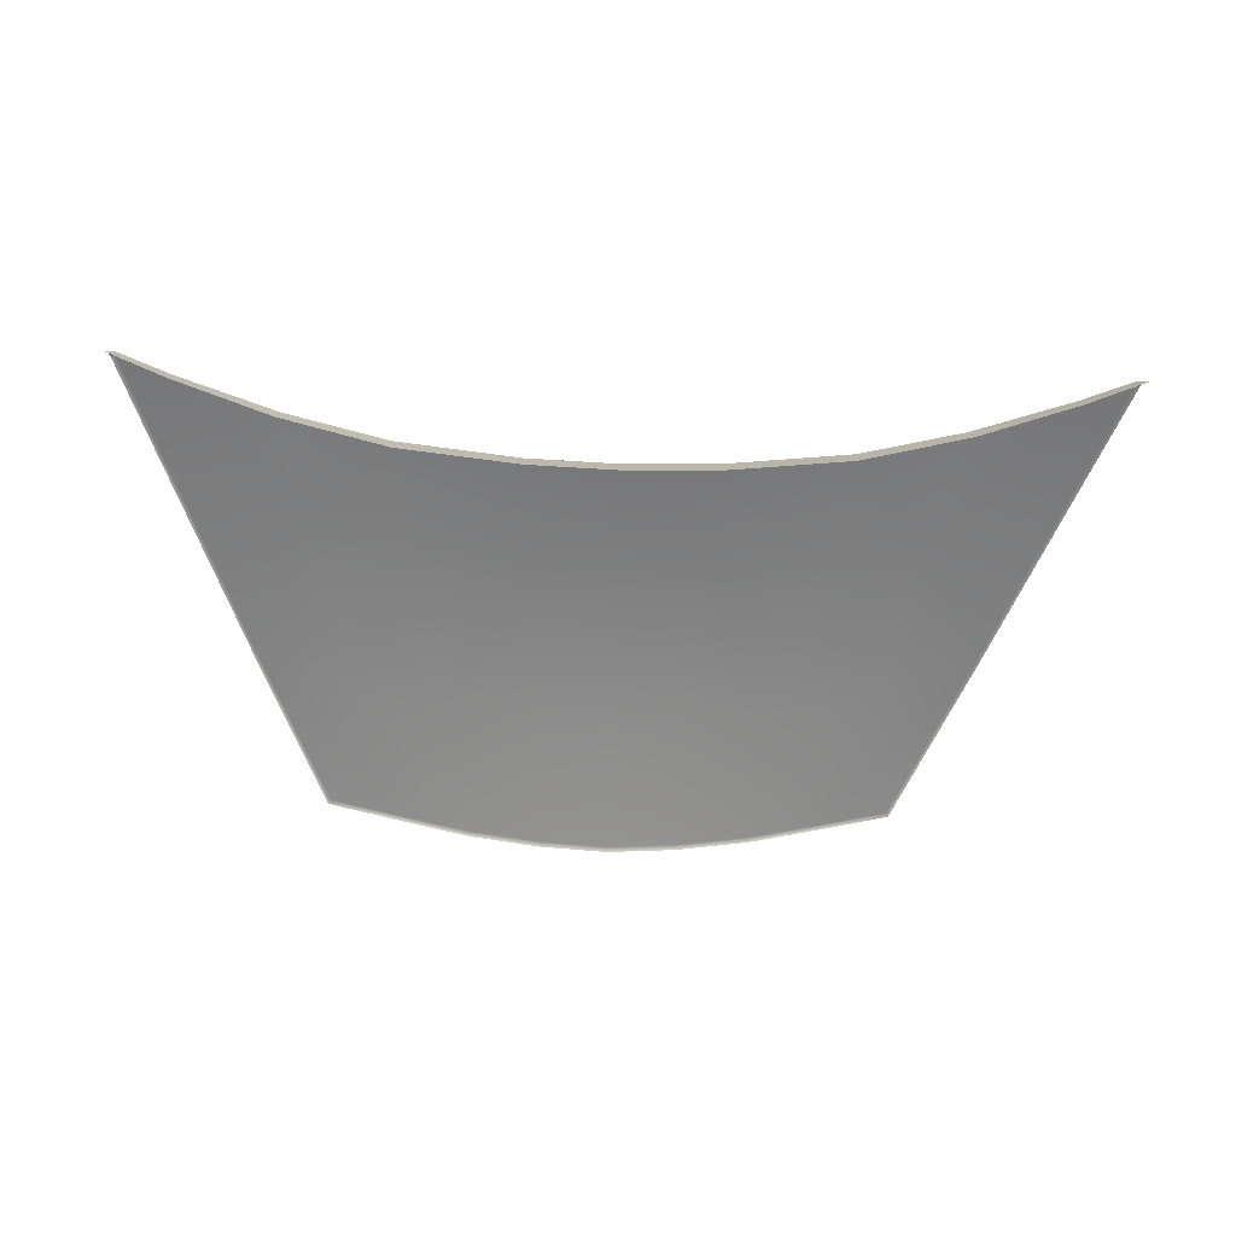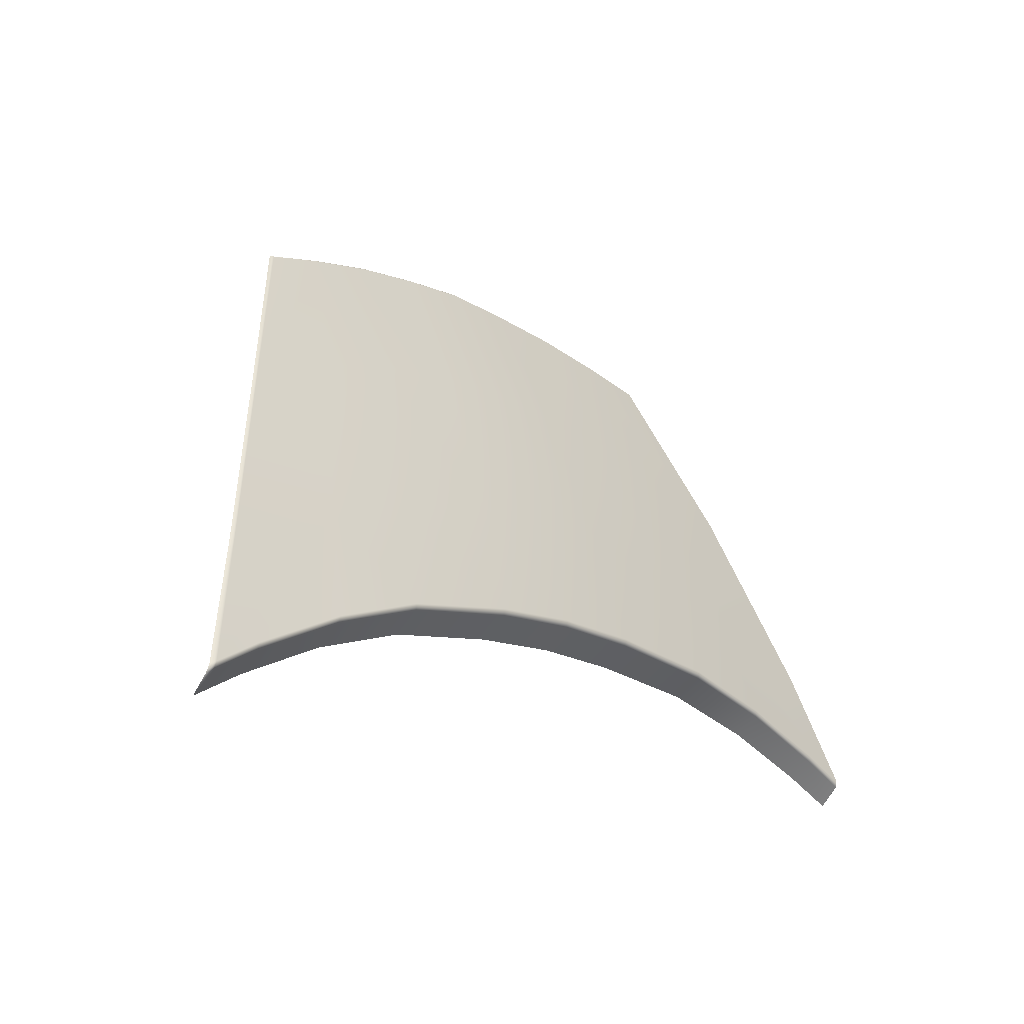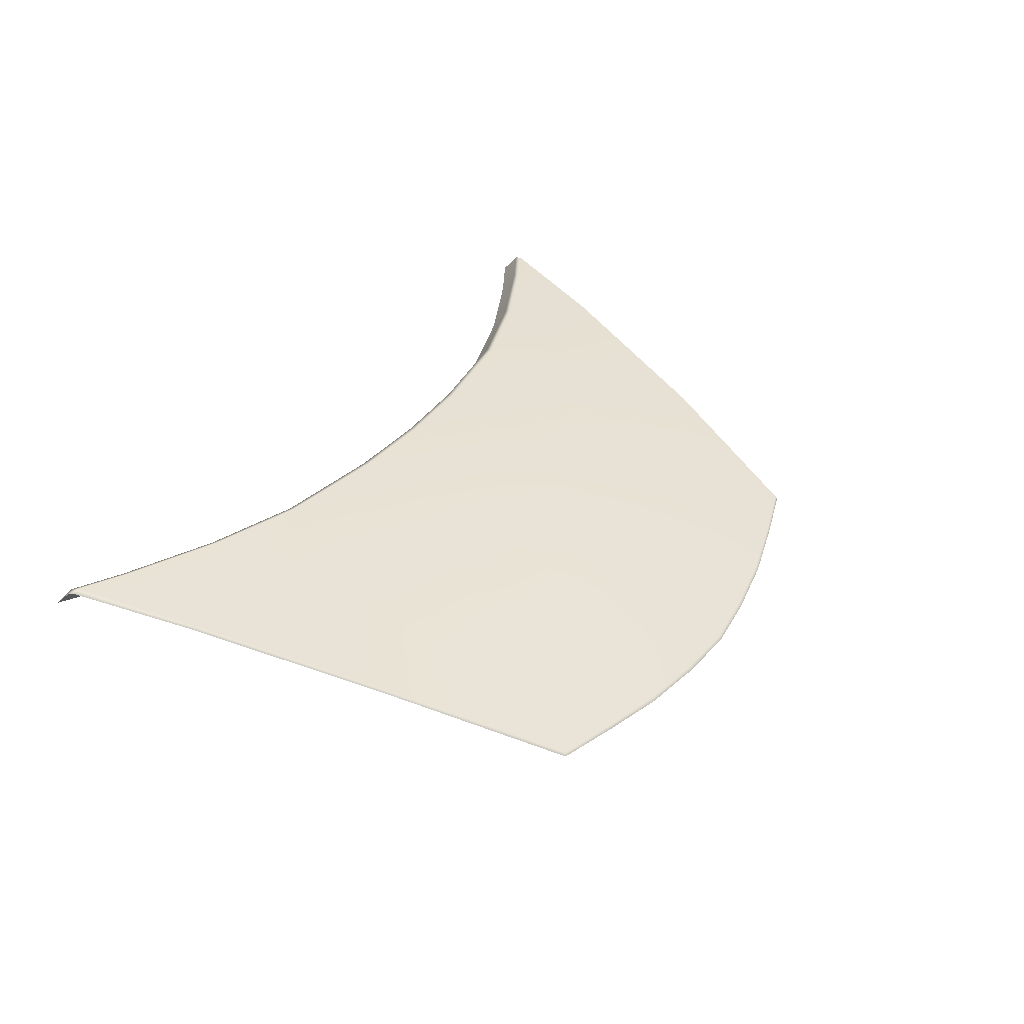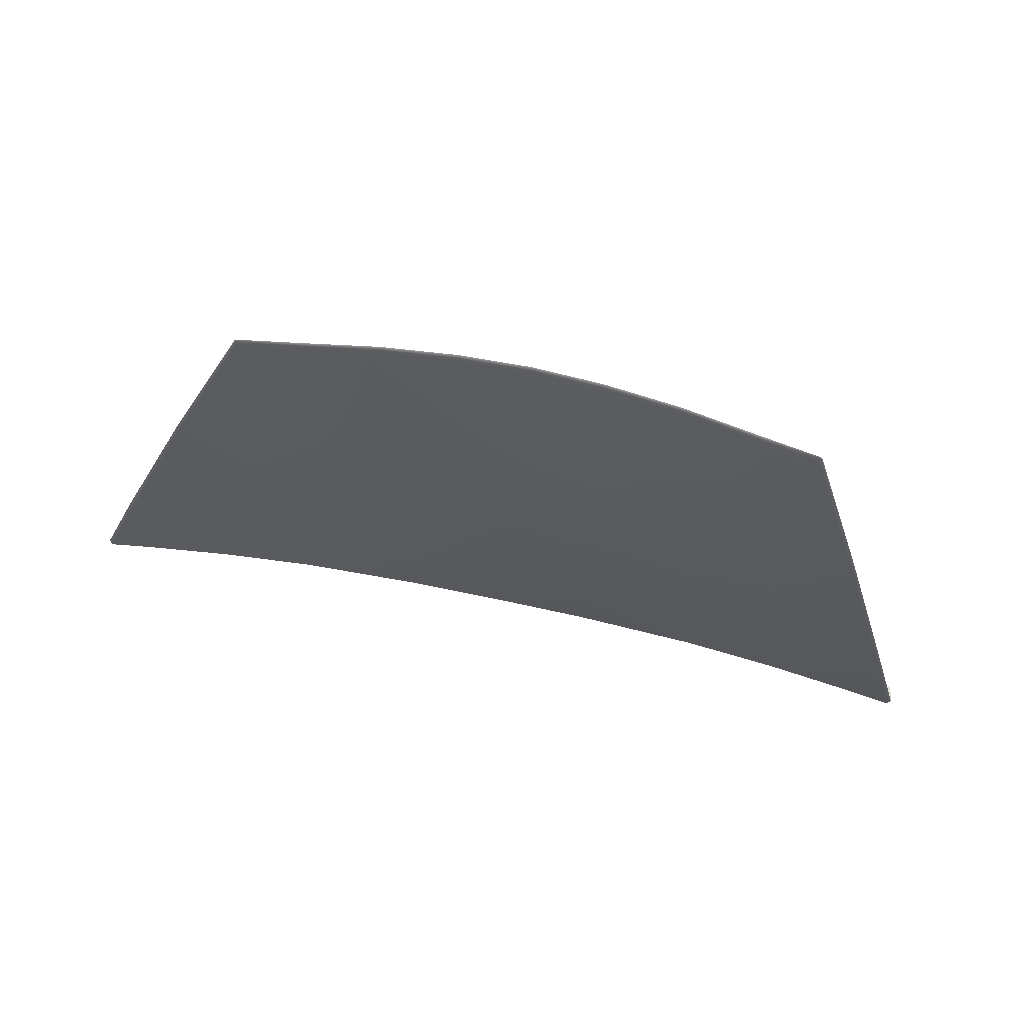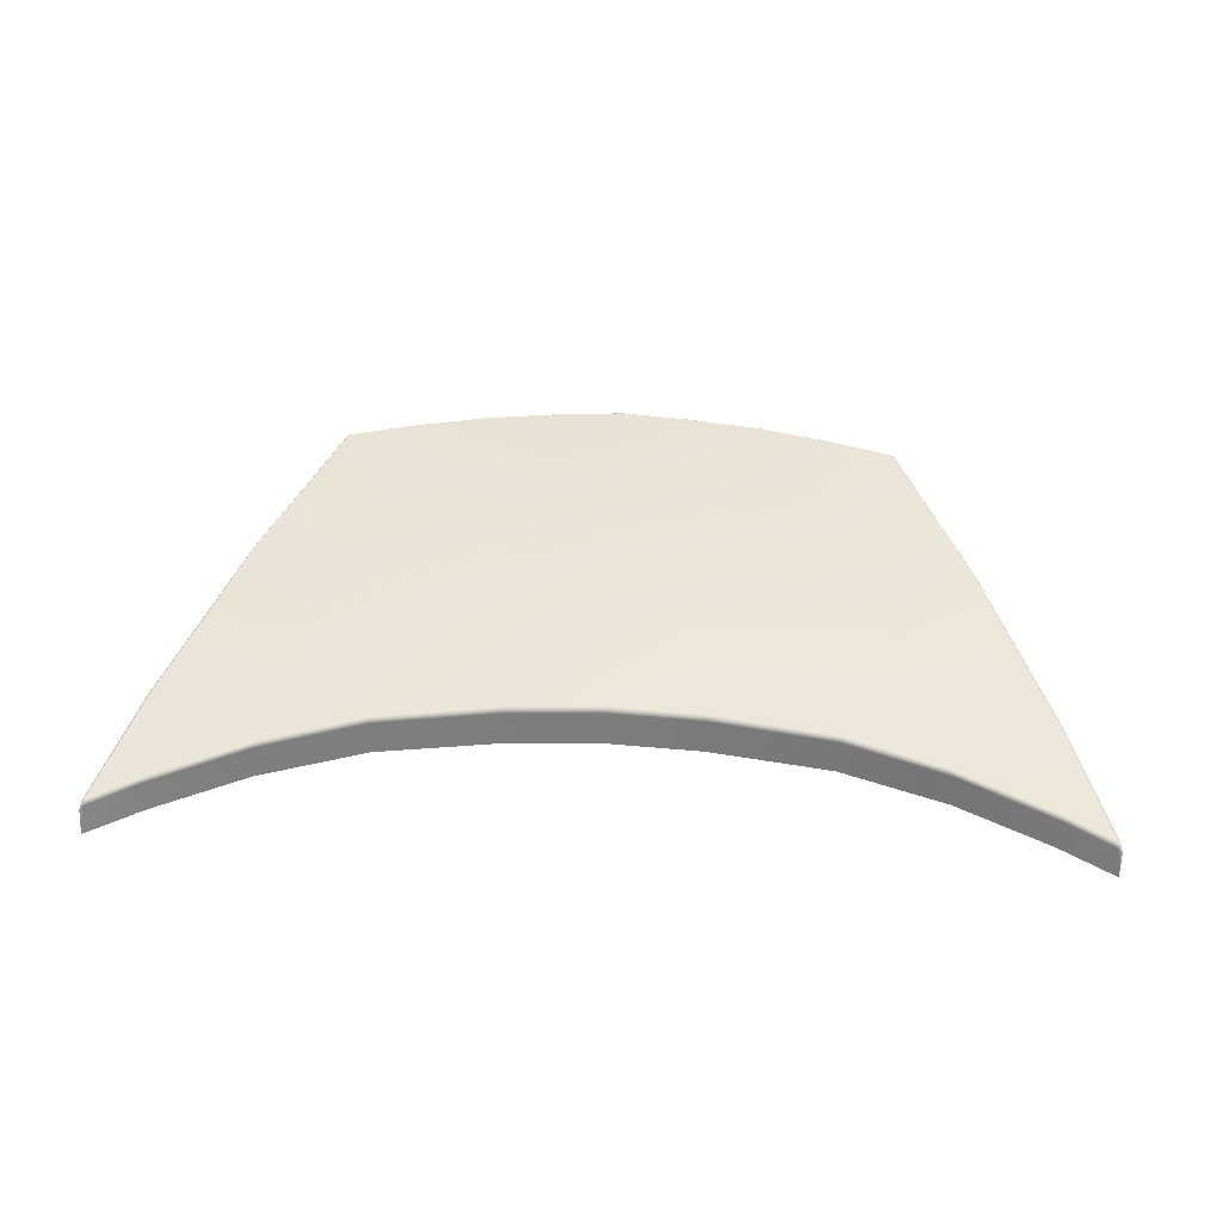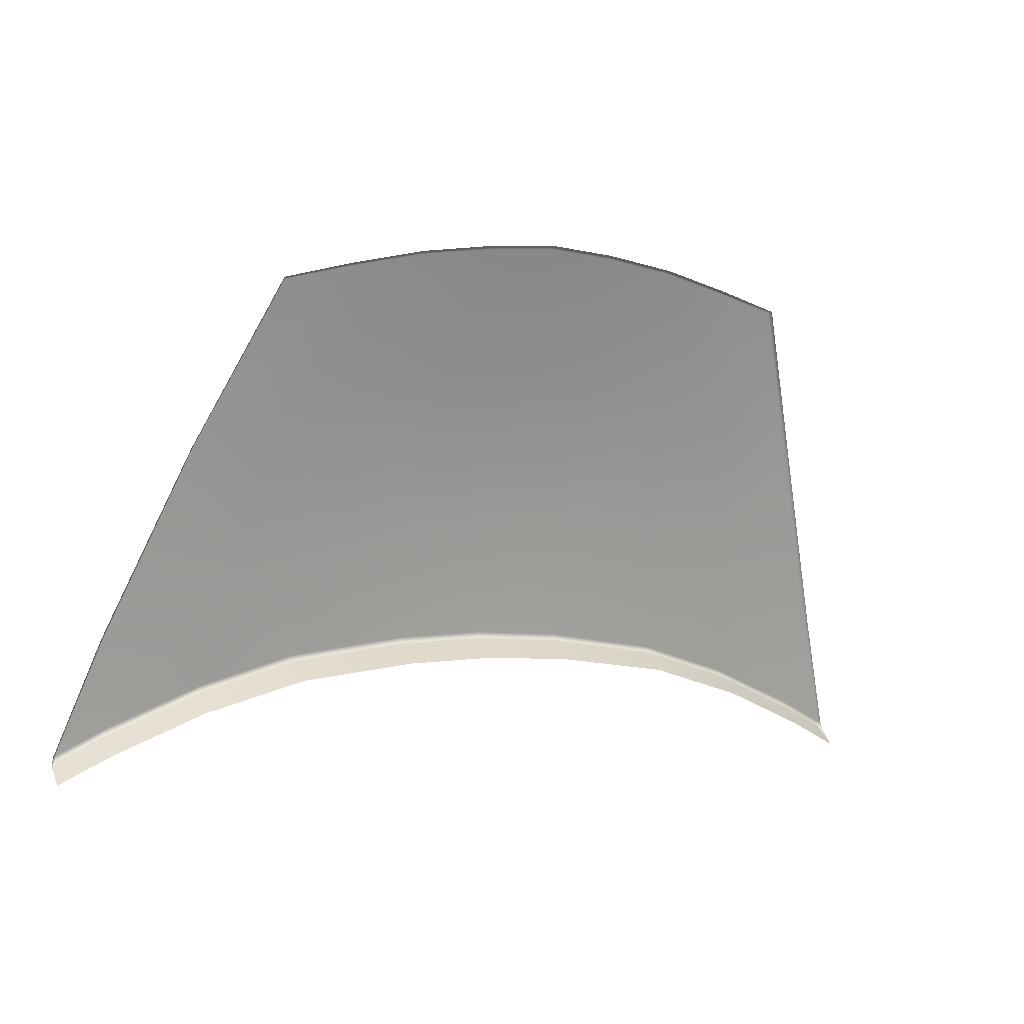
<metadata>
{"format":"obj","ext":"obj","renderer":"f3d","projection":"perspective","resolution":1024,"background":"white","views":[{"elev":-40.4,"azim":177.7,"up":"+Y"},{"elev":-15.9,"azim":132.2,"up":"+Z"},{"elev":32.1,"azim":-61.0,"up":"+Y"},{"elev":79.3,"azim":-168.3,"up":"+Z"},{"elev":66.0,"azim":-177.5,"up":"+Y"},{"elev":-1.4,"azim":-28.4,"up":"+Z"}]}
</metadata>
<code>
g model_car_106_body_hood_LOD1
v 0.5914 0.657 1.694
v 0.4257 0.6407 1.763
v 0.5009 0.7425 1.474
v 0.7074 0.7574 1.386
v 0.3673 0.5424 1.991
v 0.2419 0.5307 2.018
v 0.2823 0.6336 1.797
v 0.4751 0.5506 1.964
v 0.3661 0.535 1.995
v 0.4783 0.544 1.966
v 0.3313 0.7349 1.529
v 0.1478 0.7339 1.554
v 0.1324 0.6307 1.816
v -1.311e-06 0.6298 1.825
v -1.311e-06 0.7343 1.562
v -1.311e-06 0.7885 1.381
v 0.1568 0.7885 1.374
v 0.3646 0.7914 1.346
v 0.1571 0.7851 1.362
v -1.311e-06 0.7851 1.369
v 0.1569 0.7398 1.33
v -1.311e-06 0.7394 1.336
v 0.3632 0.7878 1.335
v 0.3592 0.7436 1.305
v 0.5317 0.7937 1.286
v 0.534 0.7524 1.255
v 0.6942 0.801 1.218
v 0.6898 0.7625 1.19
v 0.7807 0.7695 1.145
v 0.775 0.8053 1.178
v 0.6923 0.8043 1.23
v 0.7726 0.8086 1.191
v 0.5295 0.797 1.298
v 0.7816 0.7976 1.174
v 0.7792 0.8008 1.187
v 0.7132 0.7527 1.383
v 0.5961 0.6523 1.692
v 0.1161 0.5231 2.035
v 0.1157 0.5154 2.04
v -1.311e-06 0.5135 2.048
v -1.311e-06 0.5211 2.043
v 0.241 0.523 2.023
v -0.5914 0.657 1.694
v -0.7074 0.7574 1.386
v -0.5009 0.7425 1.474
v -0.4257 0.6407 1.763
v -0.3673 0.5424 1.991
v -0.2419 0.5307 2.018
v -0.2823 0.6336 1.797
v -0.4751 0.5506 1.964
v -0.3661 0.535 1.995
v -0.4783 0.544 1.966
v -0.3313 0.7349 1.529
v -0.1478 0.7339 1.554
v -0.1324 0.6307 1.816
v -1.311e-06 0.6298 1.825
v -1.311e-06 0.7343 1.562
v -1.311e-06 0.7885 1.381
v -0.1568 0.7885 1.374
v -0.3646 0.7914 1.346
v -0.1571 0.7851 1.362
v -1.311e-06 0.7851 1.369
v -0.1569 0.7398 1.33
v -1.311e-06 0.7394 1.336
v -0.3632 0.7878 1.335
v -0.3592 0.7436 1.305
v -0.5317 0.7937 1.286
v -0.534 0.7524 1.255
v -0.6942 0.801 1.218
v -0.6898 0.7625 1.19
v -0.7807 0.7695 1.145
v -0.775 0.8053 1.178
v -0.6923 0.8043 1.23
v -0.7726 0.8086 1.191
v -0.5295 0.797 1.298
v -0.7816 0.7976 1.174
v -0.7792 0.8008 1.187
v -0.7132 0.7527 1.383
v -0.5961 0.6523 1.692
v -0.1161 0.5231 2.035
v -1.311e-06 0.5211 2.043
v -1.311e-06 0.5135 2.048
v -0.1157 0.5154 2.04
v -0.241 0.523 2.023
g model_car_106_body_hood_LOD1_0
f 3 2 1
f 4 3 1
f 2 5 1
f 6 5 2
f 7 6 2
f 5 8 1
f 8 5 9
f 10 8 9
f 8 10 1
f 11 7 2
f 3 11 2
f 11 12 7
f 12 13 7
f 7 13 6
f 14 13 12
f 15 14 12
f 16 15 12
f 17 16 12
f 17 12 11
f 18 17 11
f 11 3 18
f 16 17 19
f 20 16 19
f 20 19 21
f 22 20 21
f 19 23 21
f 17 18 23
f 19 17 23
f 23 24 21
f 24 23 25
f 23 18 25
f 26 24 25
f 26 25 27
f 28 26 27
f 28 27 29
f 27 30 29
f 27 31 30
f 31 32 30
f 18 33 25
f 33 31 27
f 25 33 27
f 3 31 33
f 32 31 3
f 4 32 3
f 30 32 34
f 30 34 29
f 32 35 34
f 35 32 4
f 36 35 4
f 37 36 4
f 1 37 4
f 10 37 1
f 3 33 18
f 40 39 38
f 41 40 38
f 38 39 6
f 39 42 6
f 5 6 42
f 9 5 42
f 38 13 41
f 13 38 6
f 13 14 41
f 45 44 43
f 46 45 43
f 47 46 43
f 47 48 46
f 48 49 46
f 50 47 43
f 47 50 51
f 50 52 51
f 52 50 43
f 53 45 46
f 49 53 46
f 54 53 49
f 55 54 49
f 55 49 48
f 55 56 54
f 56 57 54
f 57 58 54
f 58 59 54
f 54 59 53
f 59 60 53
f 45 53 60
f 59 58 61
f 58 62 61
f 61 62 63
f 62 64 63
f 65 61 63
f 59 61 65
f 60 59 65
f 66 65 63
f 65 66 67
f 60 65 67
f 66 68 67
f 67 68 69
f 68 70 69
f 69 70 71
f 72 69 71
f 73 69 72
f 74 73 72
f 75 60 67
f 75 67 69
f 73 75 69
f 73 45 75
f 73 74 45
f 74 44 45
f 74 72 76
f 76 72 71
f 77 74 76
f 74 77 44
f 77 78 44
f 78 79 44
f 79 43 44
f 79 52 43
f 75 45 60
f 82 81 80
f 83 82 80
f 83 80 48
f 84 83 48
f 48 47 84
f 47 51 84
f 55 80 81
f 80 55 48
f 56 55 81

</code>
